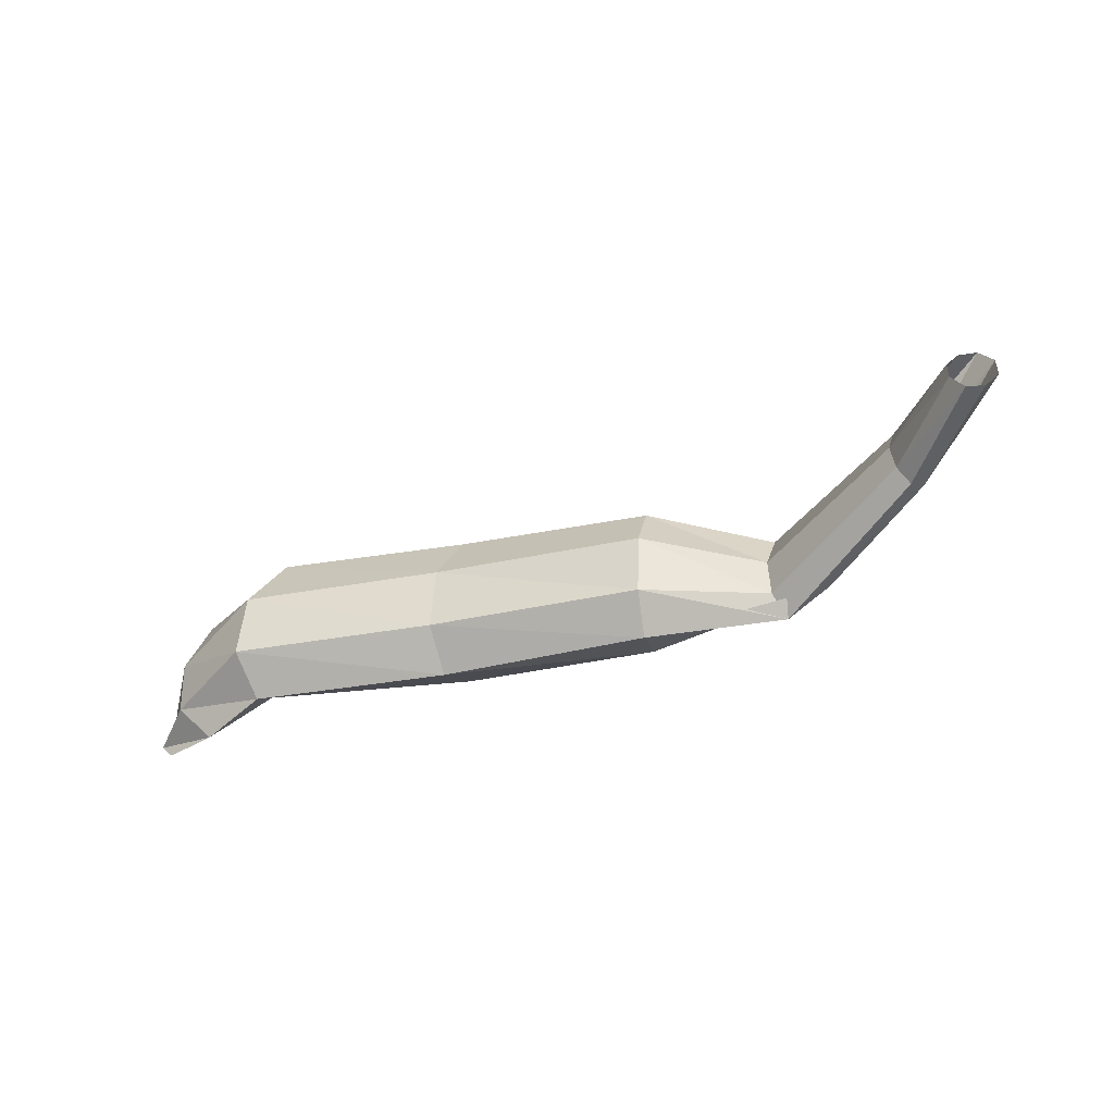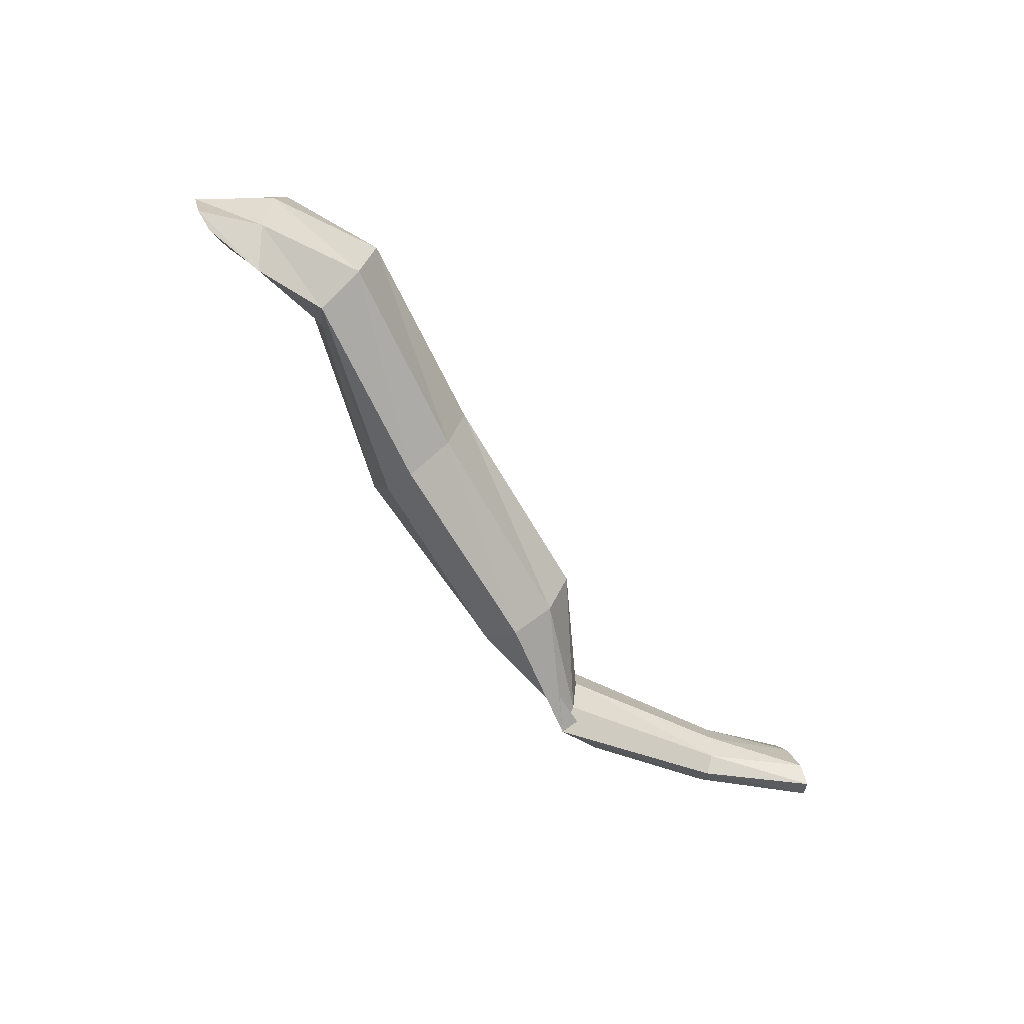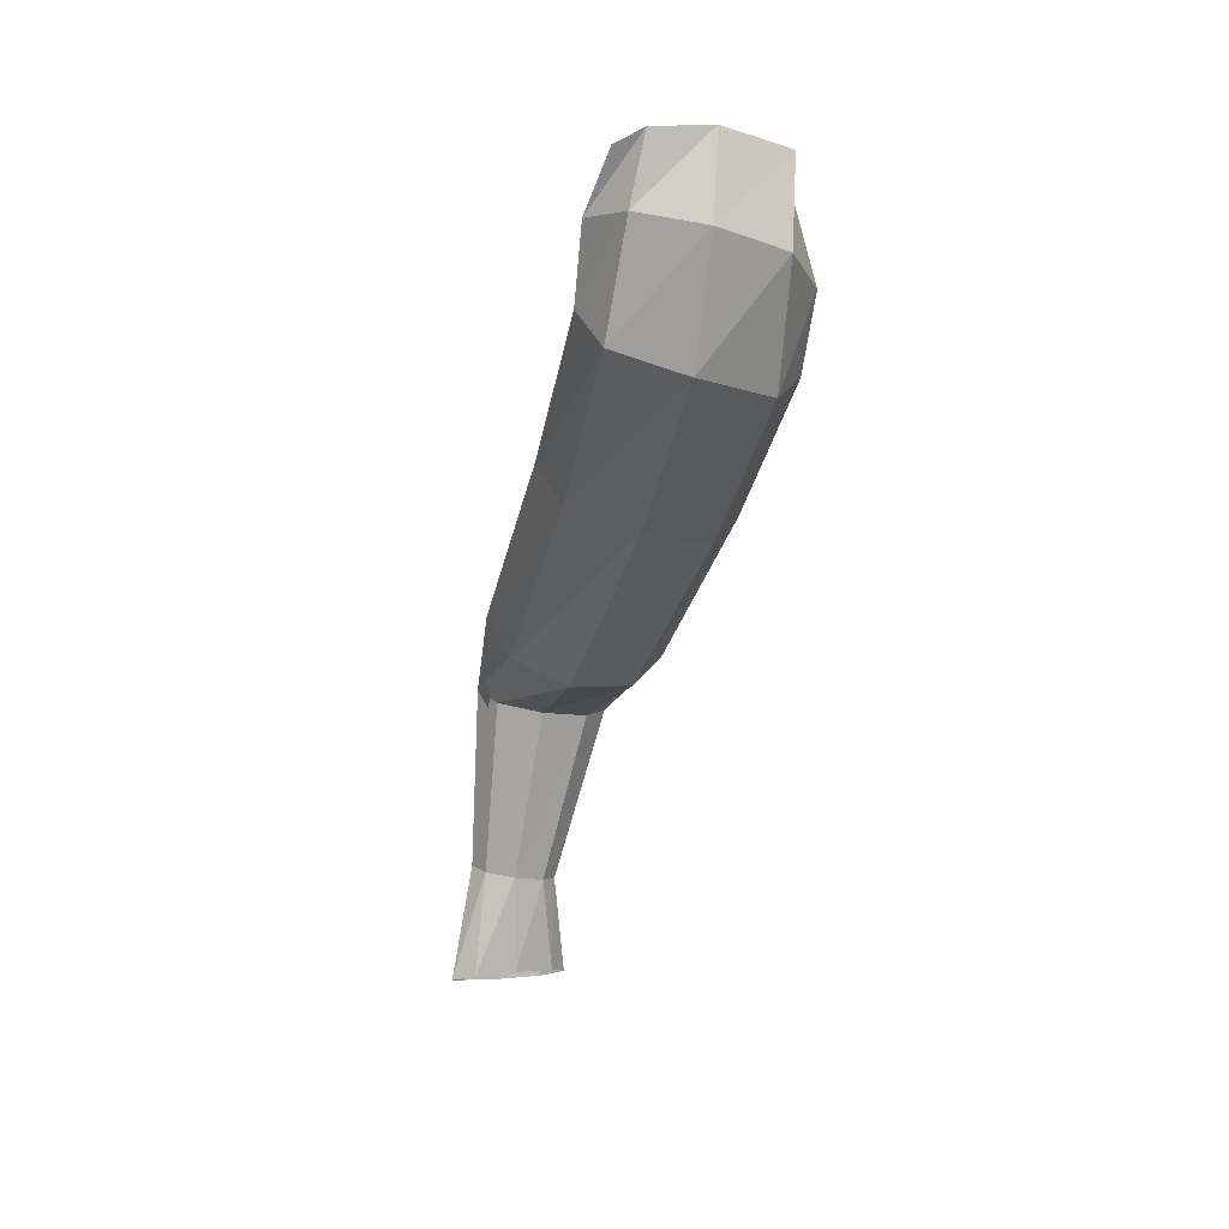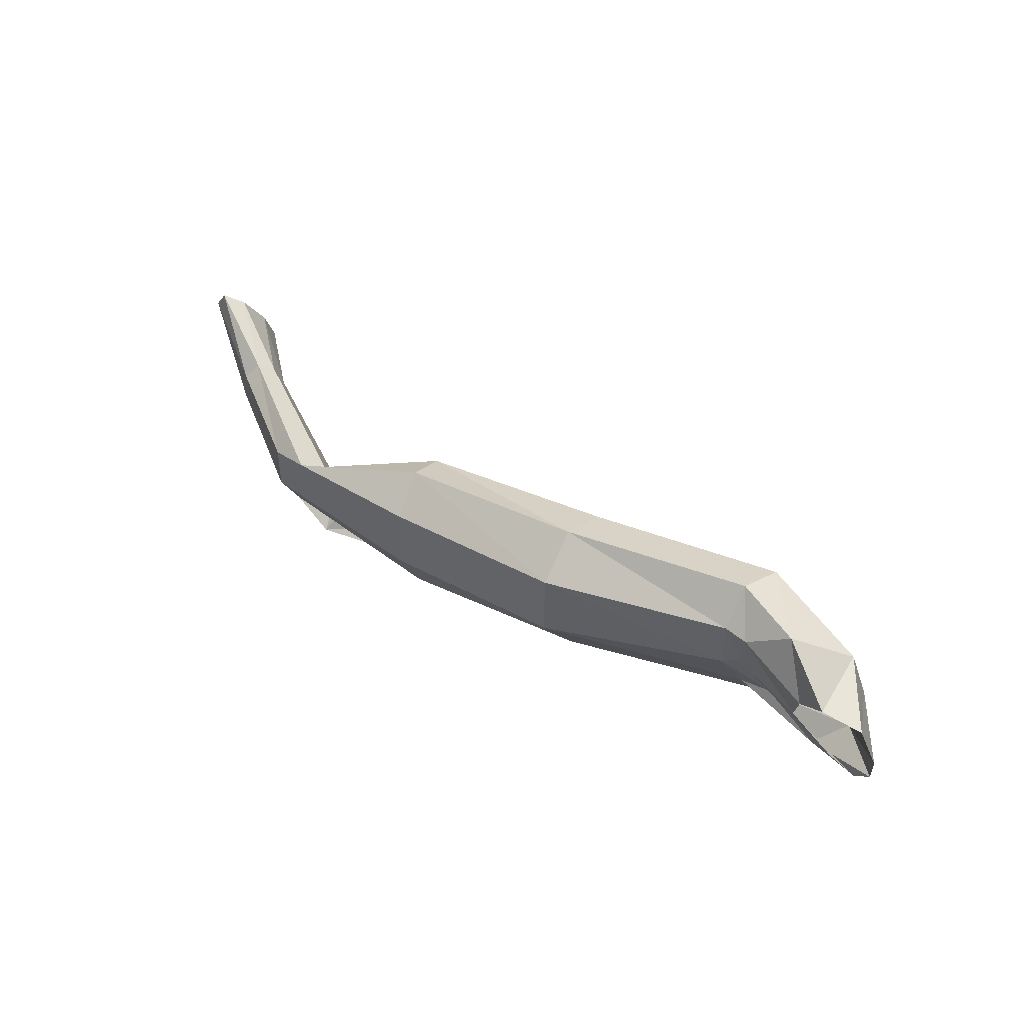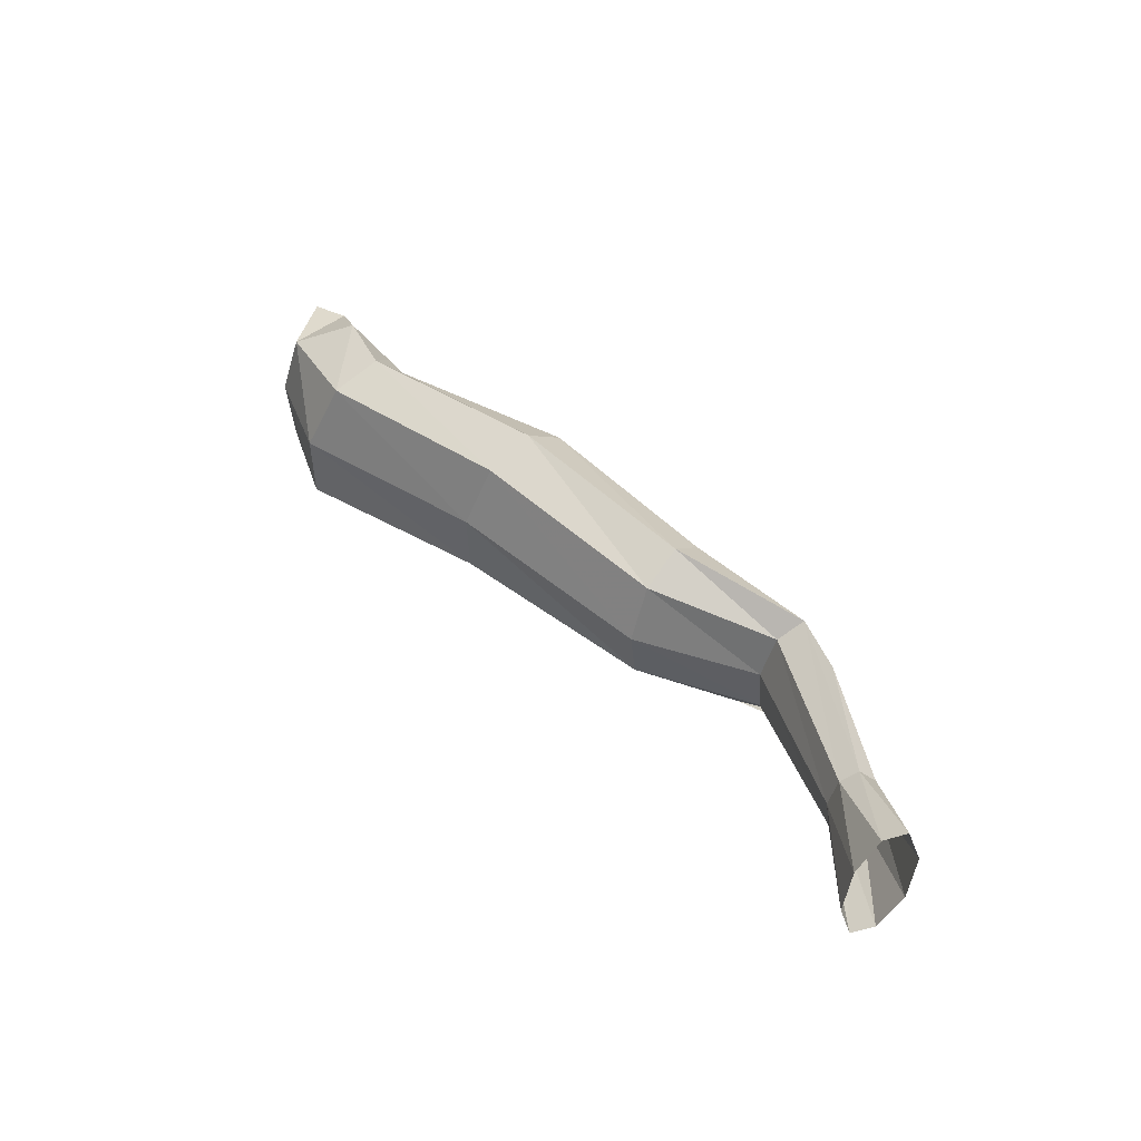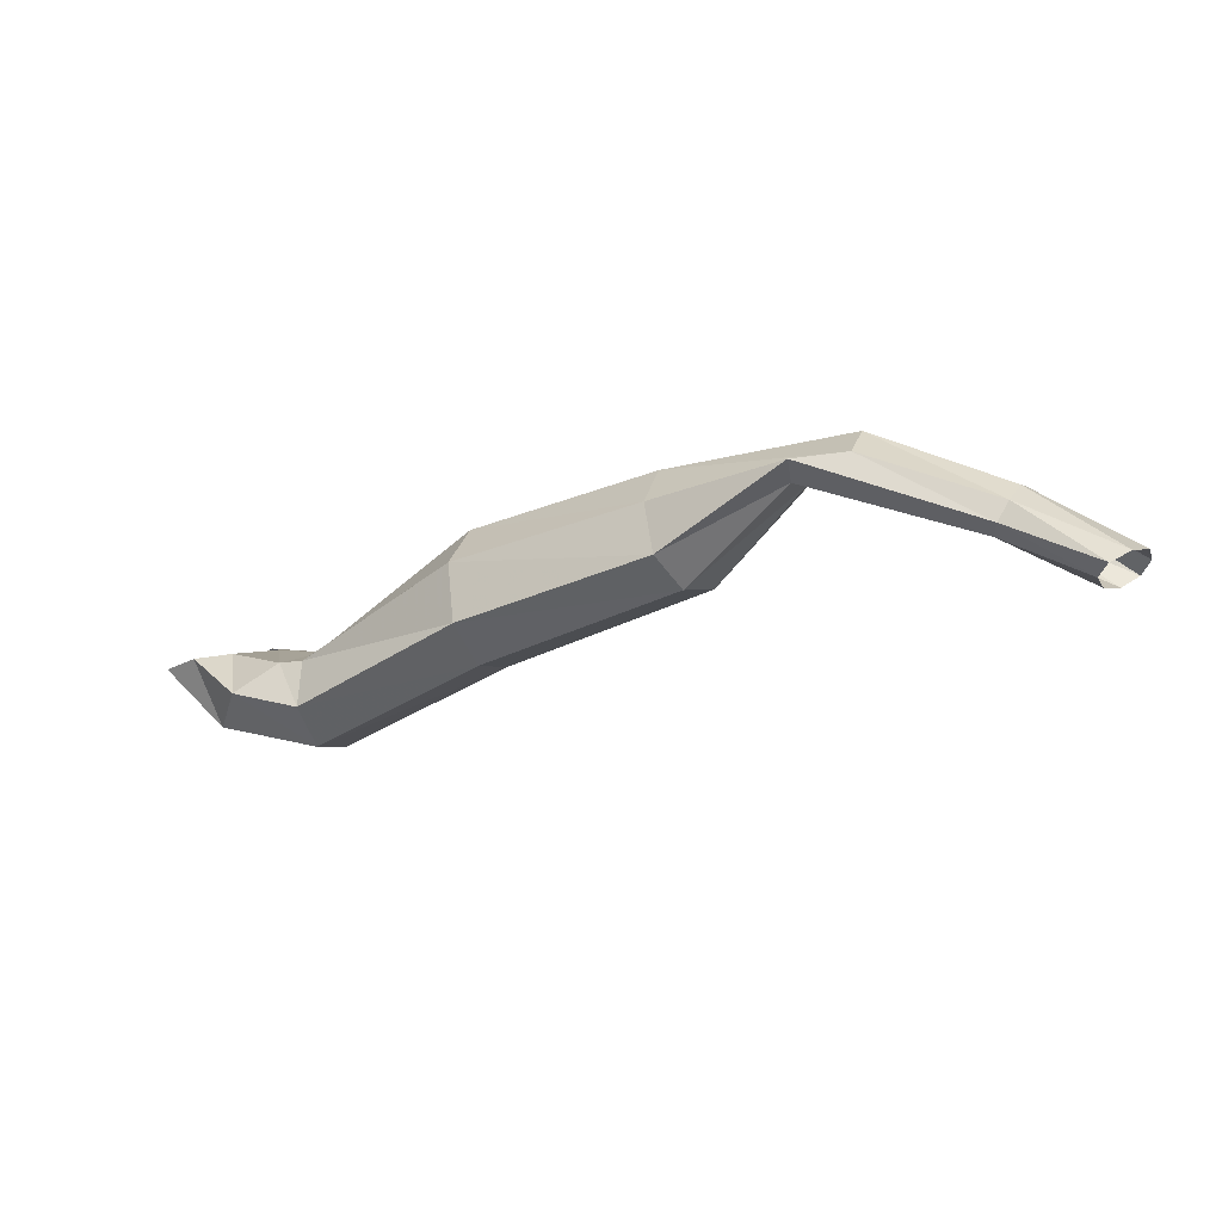
<metadata>
{"format":"obj","ext":"obj","renderer":"f3d","projection":"perspective","resolution":1024,"background":"white","views":[{"elev":-53.5,"azim":-134.6,"up":"+Y"},{"elev":-61.2,"azim":148.0,"up":"+Y"},{"elev":-67.1,"azim":81.8,"up":"+Z"},{"elev":55.3,"azim":56.9,"up":"+Y"},{"elev":40.0,"azim":-113.3,"up":"+Y"},{"elev":20.0,"azim":-151.8,"up":"+Z"}]}
</metadata>
<code>
v -1.049 11.37 0.2313
v -1.357 11.32 0.399
v -1.036 11.34 0.2601
v -1.336 11.29 0.4319
v -1.032 11.29 0.2617
v -1.321 11.24 0.4412
v -1.027 11.23 0.2338
v -1.322 11.19 0.4221
v -1.016 11.2 0.2068
v -1.338 11.17 0.3911
v -1.029 11.22 0.1663
v -1.36 11.19 0.3616
v -1.04 11.29 0.1616
v -1.374 11.24 0.3501
v -1.054 11.35 0.1886
v -1.372 11.3 0.3655
v -0.9825 11.37 0.2306
v -1.013 11.34 0.2549
v -1.023 11.29 0.2485
v -0.9476 11.34 0.182
v -1.004 11.23 0.2184
v -0.9341 11.29 0.1688
v -0.9497 11.2 0.2036
v -0.9337 11.23 0.1754
v -0.9194 11.34 0.2406
v -0.9447 11.32 0.2425
v -0.9577 11.27 0.2319
v -0.8853 11.34 0.2226
v -0.9183 11.23 0.2121
v -0.8728 11.28 0.2064
v -0.8953 11.21 0.1981
v -0.8791 11.23 0.1959
v -1.613 11.25 0.4608
v -1.609 11.26 0.4462
v -1.613 11.22 0.4652
v -1.604 11.25 0.4312
v -1.608 11.19 0.4566
v -1.602 11.22 0.4237
v -1.604 11.18 0.4412
v -1.602 11.2 0.4275
v -1.711 11.26 0.4413
v -1.7 11.28 0.4364
v -1.714 11.22 0.4316
v -1.689 11.27 0.4194
v -1.708 11.19 0.4124
v -1.685 11.24 0.4006
v -1.698 11.18 0.395
v -1.689 11.2 0.3903
v -1.175 11.33 0.366
v -1.196 11.35 0.3264
v -1.162 11.27 0.3756
v -1.162 11.21 0.342
v -1.167 11.19 0.3051
v -1.186 11.21 0.2687
v -1.198 11.28 0.2618
v -1.206 11.33 0.2845
v -1.494 11.26 0.4857
v -1.451 11.28 0.4793
v -1.486 11.22 0.4906
v -1.447 11.27 0.4556
v -1.486 11.18 0.4742
v -1.445 11.23 0.4433
v -1.442 11.17 0.4668
v -1.442 11.19 0.4466
f 50 49 3 1
f 49 51 5 3
f 51 52 7 5
f 52 53 9 7
f 53 54 11 9
f 54 55 13 11
f 55 56 15 13
f 56 50 1 15
f 18 17 1 3
f 19 18 3 5
f 17 20 15 1
f 21 19 5 7
f 20 22 13 15
f 23 21 7 9
f 22 24 11 13
f 24 23 9 11
f 26 25 17 18
f 27 26 18 19
f 25 28 20 17
f 29 27 19 21
f 28 30 22 20
f 31 29 21 23
f 30 32 24 22
f 32 31 23 24
f 58 57 4 2
f 57 59 6 4
f 60 58 2 16
f 59 61 8 6
f 62 60 16 14
f 61 63 10 8
f 64 62 14 12
f 63 64 12 10
f 42 41 33 34
f 41 43 35 33
f 44 42 34 36
f 43 45 37 35
f 46 44 36 38
f 45 47 39 37
f 48 46 38 40
f 47 48 40 39
f 49 50 2 4
f 51 49 4 6
f 52 51 6 8
f 53 52 8 10
f 54 53 10 12
f 55 54 12 14
f 56 55 14 16
f 50 56 16 2
f 57 58 34 33
f 59 57 33 35
f 58 60 36 34
f 61 59 35 37
f 60 62 38 36
f 63 61 37 39
f 62 64 40 38
f 64 63 39 40

</code>
